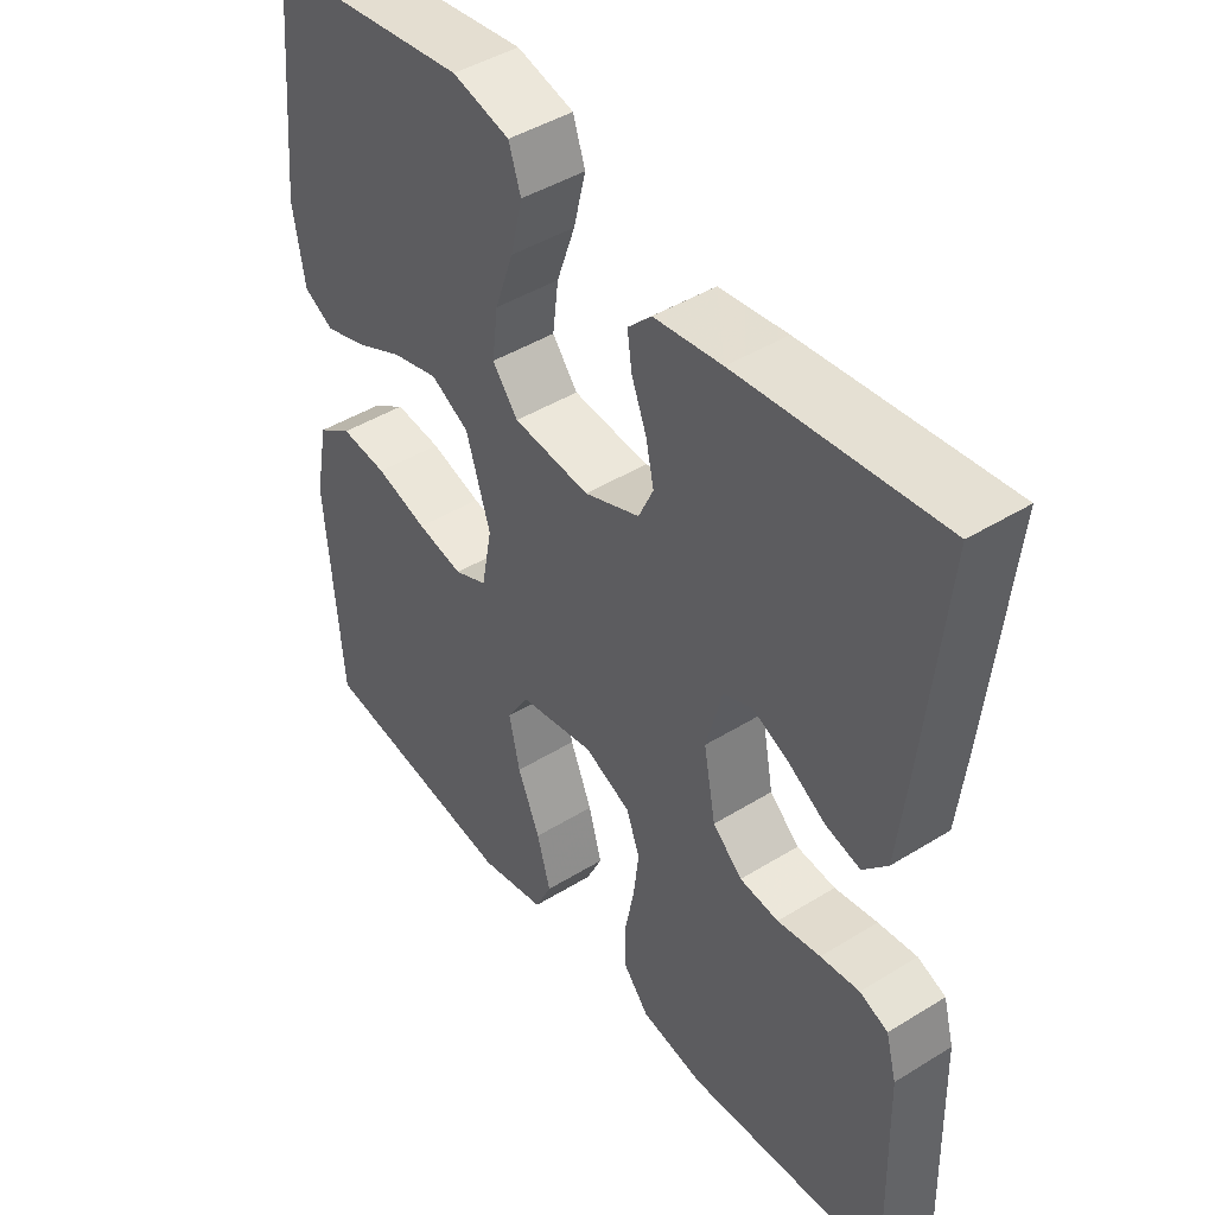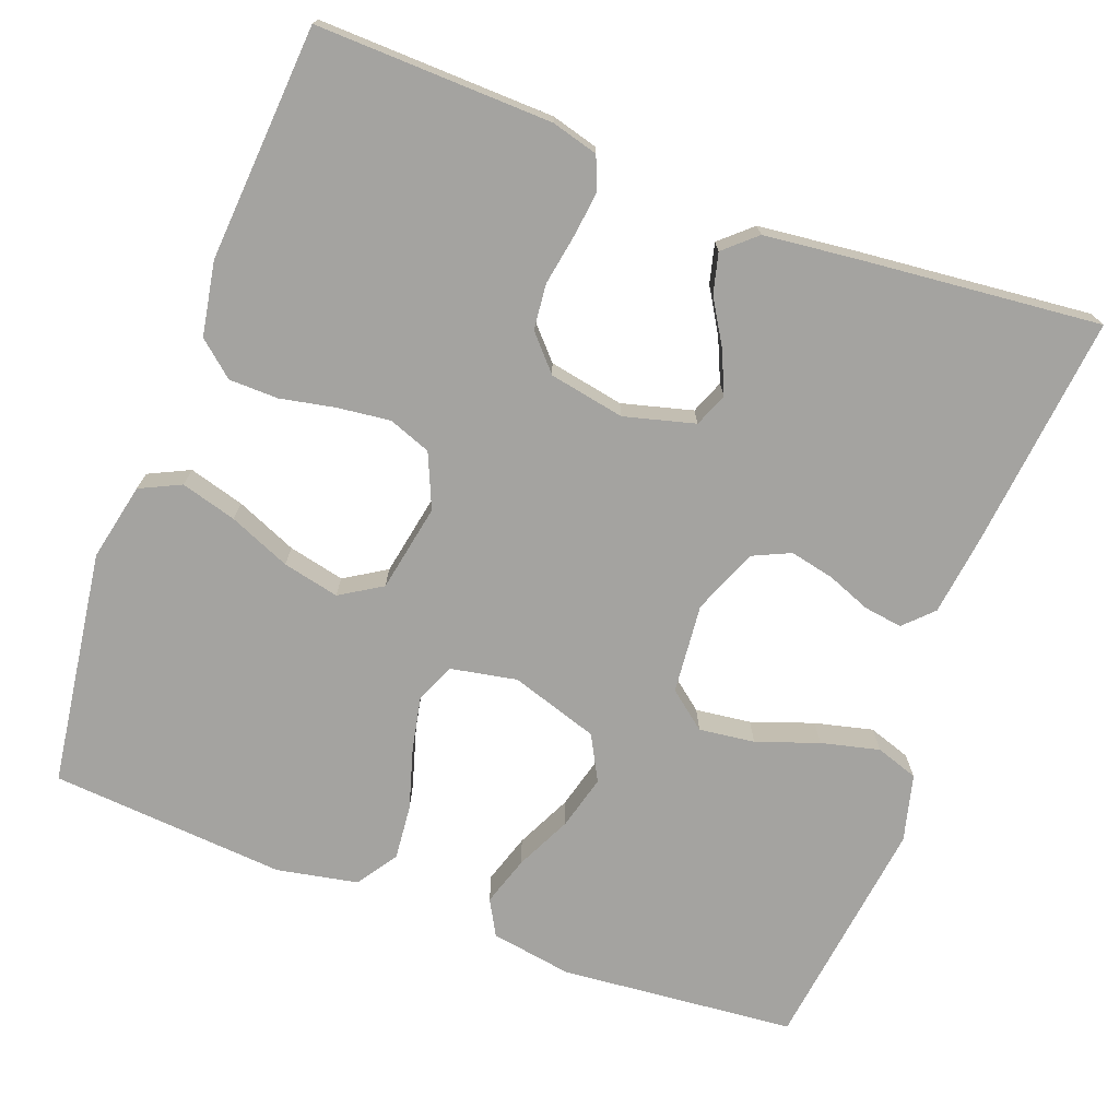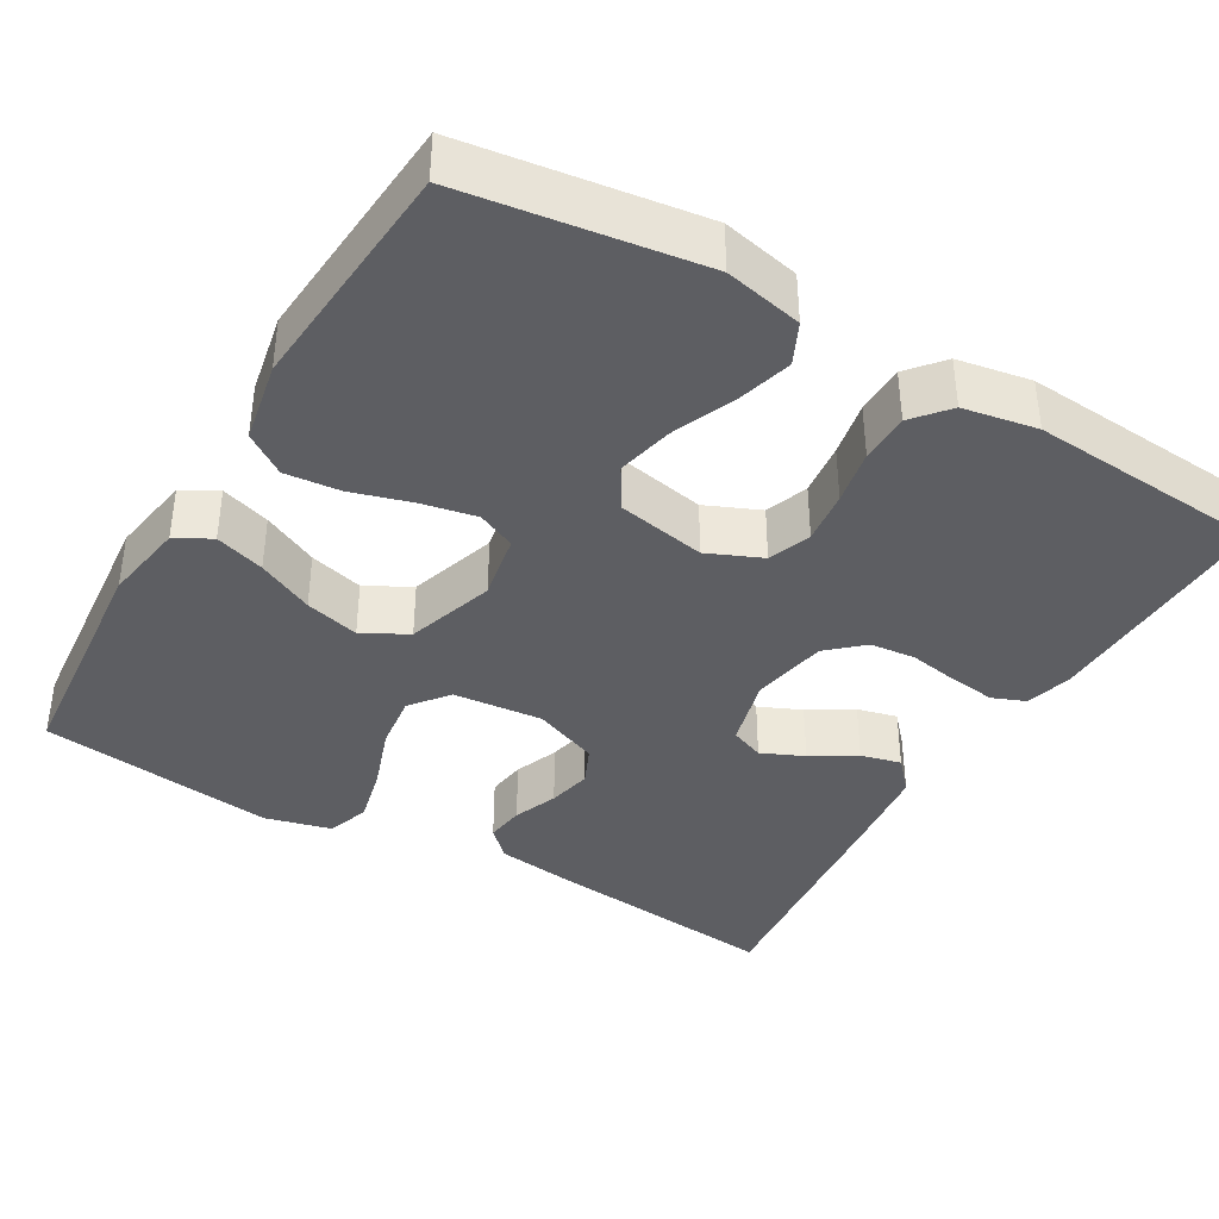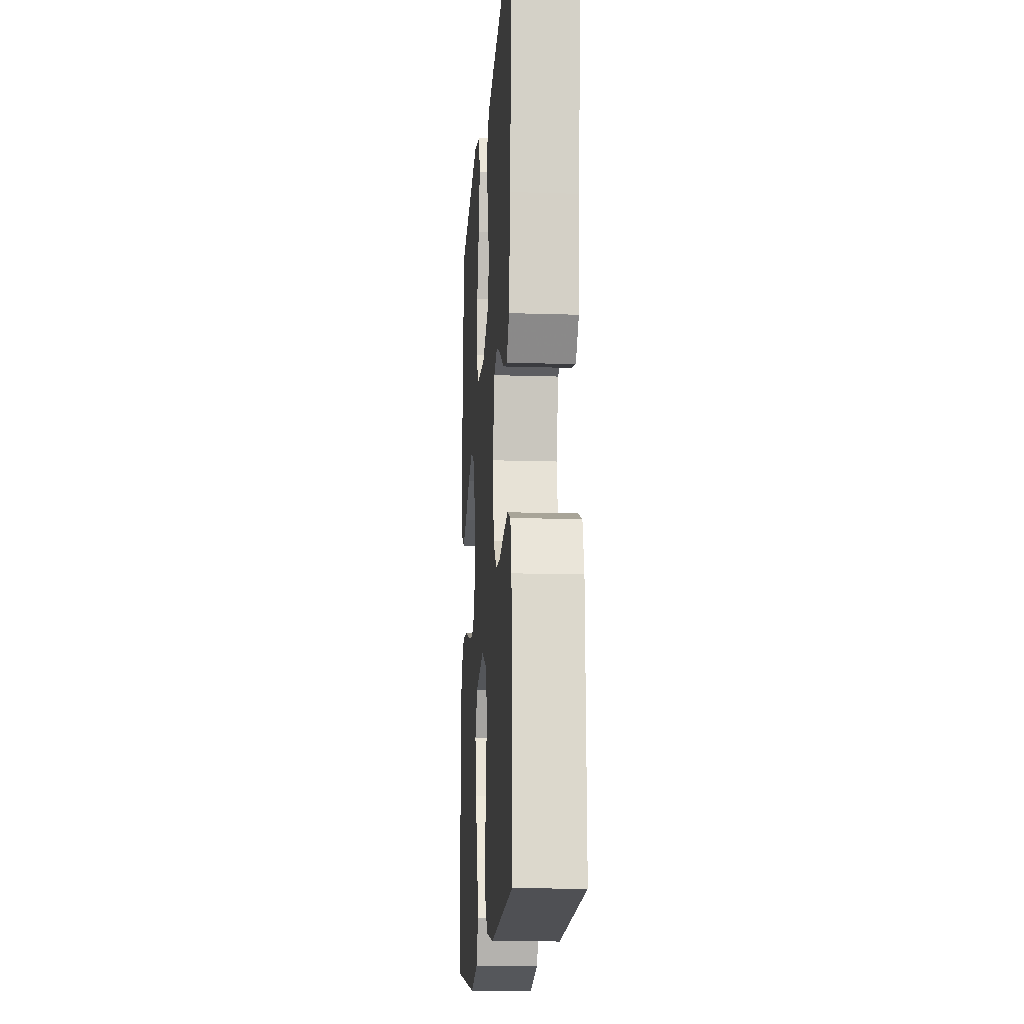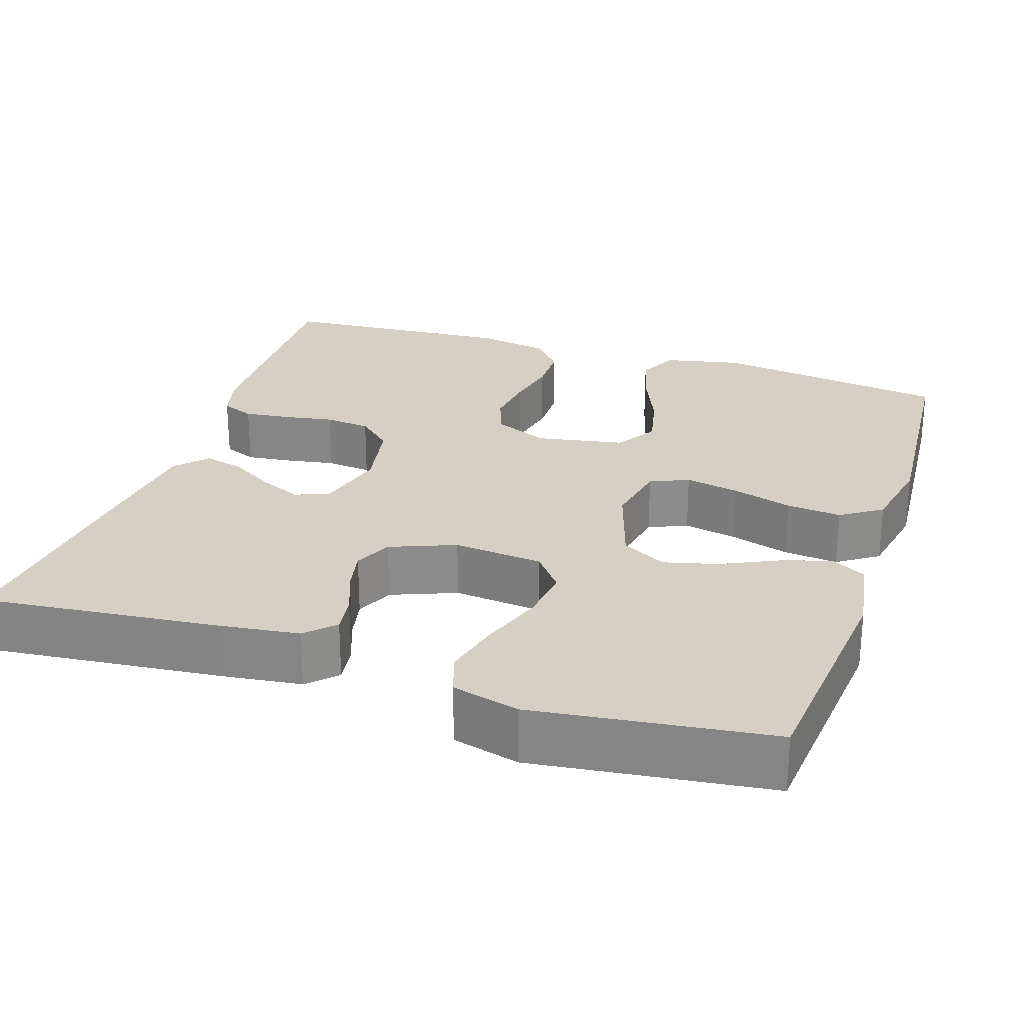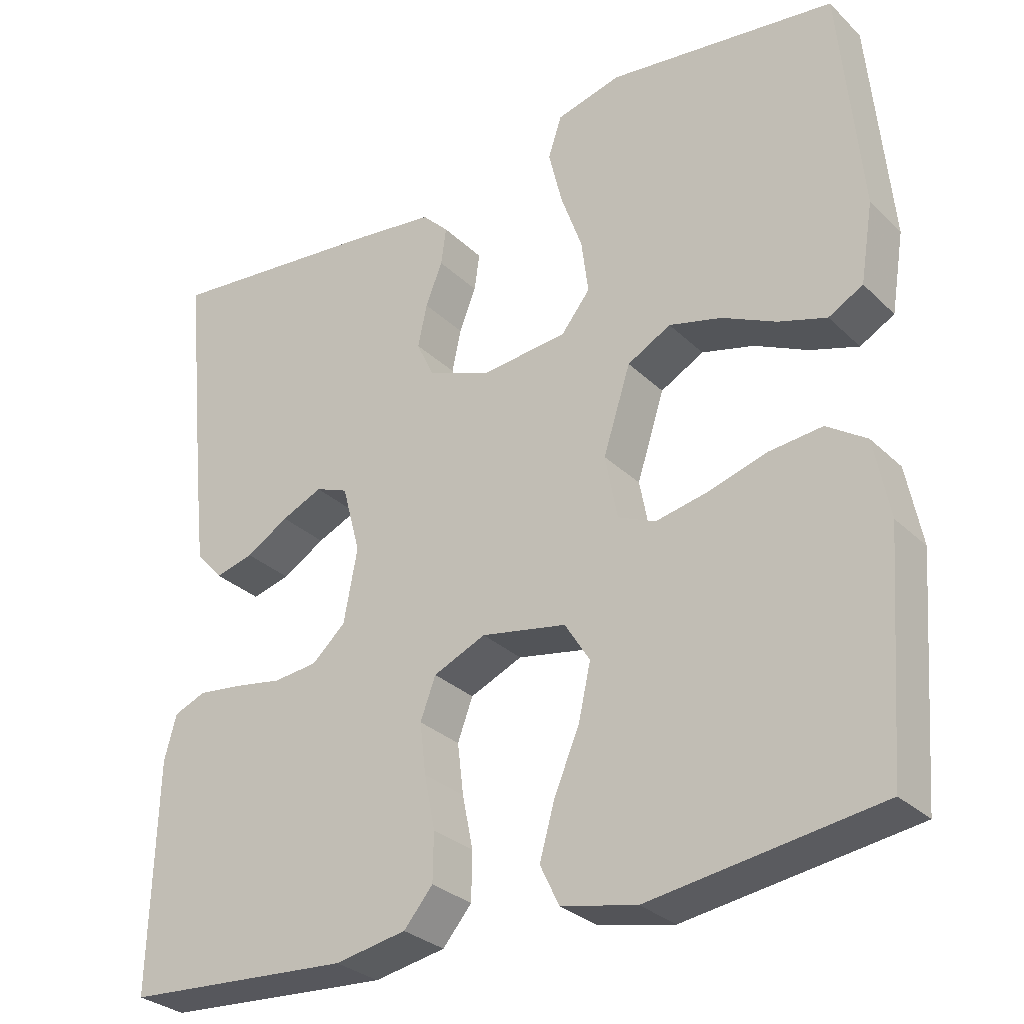
<metadata>
{"format":"obj","ext":"obj","renderer":"f3d","projection":"perspective","resolution":1024,"background":"white","views":[{"elev":44.5,"azim":-125.8,"up":"+Z"},{"elev":-73.0,"azim":-110.6,"up":"+Y"},{"elev":-39.0,"azim":149.6,"up":"+Y"},{"elev":-15.1,"azim":-93.9,"up":"+Z"},{"elev":26.1,"azim":18.3,"up":"+Y"},{"elev":-29.9,"azim":36.3,"up":"+Z"}]}
</metadata>
<code>
v 0.5 0.07 0.5
v 0.528 0.07 0.2
v 0.511 0.07 0.096
v 0.466 0.07 0.071
v 0.403 0.07 0.091
v 0.332 0.07 0.125
v 0.263 0.07 0.143
v 0.206 0.07 0.112
v 0.17 0.07 0
v 0.186 0.07 -0.084
v 0.235 0.07 -0.106
v 0.304 0.07 -0.092
v 0.381 0.07 -0.069
v 0.451 0.07 -0.062
v 0.503 0.07 -0.097
v 0.523 0.07 -0.2
v 0.5 0.07 -0.5
v 0.2 0.07 -0.543
v 0.101 0.07 -0.522
v 0.076 0.07 -0.47
v 0.096 0.07 -0.399
v 0.129 0.07 -0.321
v 0.145 0.07 -0.249
v 0.112 0.07 -0.196
v 0 0.07 -0.175
v -0.069 0.07 -0.205
v -0.089 0.07 -0.259
v -0.081 0.07 -0.326
v -0.067 0.07 -0.396
v -0.068 0.07 -0.459
v -0.106 0.07 -0.504
v -0.2 0.07 -0.521
v -0.5 0.07 -0.5
v -0.492 0.07 -0.2
v -0.476 0.07 -0.141
v -0.434 0.07 -0.124
v -0.376 0.07 -0.131
v -0.312 0.07 -0.142
v -0.254 0.07 -0.136
v -0.21 0.07 -0.096
v -0.192 0.07 0
v -0.216 0.07 0.09
v -0.259 0.07 0.107
v -0.313 0.07 0.083
v -0.369 0.07 0.049
v -0.42 0.07 0.036
v -0.456 0.07 0.076
v -0.47 0.07 0.2
v -0.5 0.07 0.5
v -0.2 0.07 0.469
v -0.099 0.07 0.456
v -0.064 0.07 0.421
v -0.071 0.07 0.372
v -0.093 0.07 0.316
v -0.105 0.07 0.26
v -0.083 0.07 0.212
v 0 0.07 0.179
v 0.114 0.07 0.19
v 0.152 0.07 0.238
v 0.143 0.07 0.309
v 0.115 0.07 0.388
v 0.097 0.07 0.462
v 0.115 0.07 0.516
v 0.2 0.07 0.538
v 0.5 0 0.5
v 0.528 0 0.2
v 0.511 0 0.096
v 0.466 0 0.071
v 0.403 0 0.091
v 0.332 0 0.125
v 0.263 0 0.143
v 0.206 0 0.112
v 0.17 0 0
v 0.186 0 -0.084
v 0.235 0 -0.106
v 0.304 0 -0.092
v 0.381 0 -0.069
v 0.451 0 -0.062
v 0.503 0 -0.097
v 0.523 0 -0.2
v 0.5 0 -0.5
v 0.2 0 -0.543
v 0.101 0 -0.522
v 0.076 0 -0.47
v 0.096 0 -0.399
v 0.129 0 -0.321
v 0.145 0 -0.249
v 0.112 0 -0.196
v 0 0 -0.175
v -0.069 0 -0.205
v -0.089 0 -0.259
v -0.081 0 -0.326
v -0.067 0 -0.396
v -0.068 0 -0.459
v -0.106 0 -0.504
v -0.2 0 -0.521
v -0.5 0 -0.5
v -0.492 0 -0.2
v -0.476 0 -0.141
v -0.434 0 -0.124
v -0.376 0 -0.131
v -0.312 0 -0.142
v -0.254 0 -0.136
v -0.21 0 -0.096
v -0.192 0 0
v -0.216 0 0.09
v -0.259 0 0.107
v -0.313 0 0.083
v -0.369 0 0.049
v -0.42 0 0.036
v -0.456 0 0.076
v -0.47 0 0.2
v -0.5 0 0.5
v -0.2 0 0.469
v -0.099 0 0.456
v -0.064 0 0.421
v -0.071 0 0.372
v -0.093 0 0.316
v -0.105 0 0.26
v -0.083 0 0.212
v 0 0 0.179
v 0.114 0 0.19
v 0.152 0 0.238
v 0.143 0 0.309
v 0.115 0 0.388
v 0.097 0 0.462
v 0.115 0 0.516
v 0.2 0 0.538
f 60 61 62 63
f 60 63 64 1
f 51 52 53 54
f 51 54 55
f 50 51 55
f 49 50 55
f 48 49 55 56
f 44 45 46 47
f 43 44 47 48
f 42 43 48 56
f 35 36 37 38
f 33 34 35 38
f 33 38 39
f 32 33 39 40
f 28 29 30 31
f 27 28 31 32
f 26 27 32 40
f 19 20 21 22
f 19 22 23
f 18 19 23
f 17 18 23
f 16 17 23 24
f 12 13 14 15
f 11 12 15 16
f 3 4 5 6
f 3 6 7
f 2 3 7
f 59 60 1 2
f 58 59 2 7
f 57 58 7 8
f 41 42 56 57
f 41 57 8 9
f 25 26 40 41
f 25 41 9 10
f 11 16 24 25
f 10 11 25
f 127 126 125 124
f 65 128 127 124
f 118 117 116 115
f 119 118 115
f 119 115 114
f 119 114 113
f 120 119 113 112
f 111 110 109 108
f 112 111 108 107
f 120 112 107 106
f 102 101 100 99
f 102 99 98 97
f 103 102 97
f 104 103 97 96
f 95 94 93 92
f 96 95 92 91
f 104 96 91 90
f 86 85 84 83
f 87 86 83
f 87 83 82
f 87 82 81
f 88 87 81 80
f 79 78 77 76
f 80 79 76 75
f 70 69 68 67
f 71 70 67
f 71 67 66
f 66 65 124 123
f 71 66 123 122
f 72 71 122 121
f 121 120 106 105
f 73 72 121 105
f 105 104 90 89
f 74 73 105 89
f 89 88 80 75
f 89 75 74
f 1 65 66 2
f 2 66 67 3
f 3 67 68 4
f 4 68 69 5
f 5 69 70 6
f 6 70 71 7
f 7 71 72 8
f 8 72 73 9
f 9 73 74 10
f 10 74 75 11
f 11 75 76 12
f 12 76 77 13
f 13 77 78 14
f 14 78 79 15
f 15 79 80 16
f 16 80 81 17
f 17 81 82 18
f 18 82 83 19
f 19 83 84 20
f 20 84 85 21
f 21 85 86 22
f 22 86 87 23
f 23 87 88 24
f 24 88 89 25
f 25 89 90 26
f 26 90 91 27
f 27 91 92 28
f 28 92 93 29
f 29 93 94 30
f 30 94 95 31
f 31 95 96 32
f 32 96 97 33
f 33 97 98 34
f 34 98 99 35
f 35 99 100 36
f 36 100 101 37
f 37 101 102 38
f 38 102 103 39
f 39 103 104 40
f 40 104 105 41
f 41 105 106 42
f 42 106 107 43
f 43 107 108 44
f 44 108 109 45
f 45 109 110 46
f 46 110 111 47
f 47 111 112 48
f 48 112 113 49
f 49 113 114 50
f 50 114 115 51
f 51 115 116 52
f 52 116 117 53
f 53 117 118 54
f 54 118 119 55
f 55 119 120 56
f 56 120 121 57
f 57 121 122 58
f 58 122 123 59
f 59 123 124 60
f 60 124 125 61
f 61 125 126 62
f 62 126 127 63
f 63 127 128 64
f 64 128 65 1

</code>
